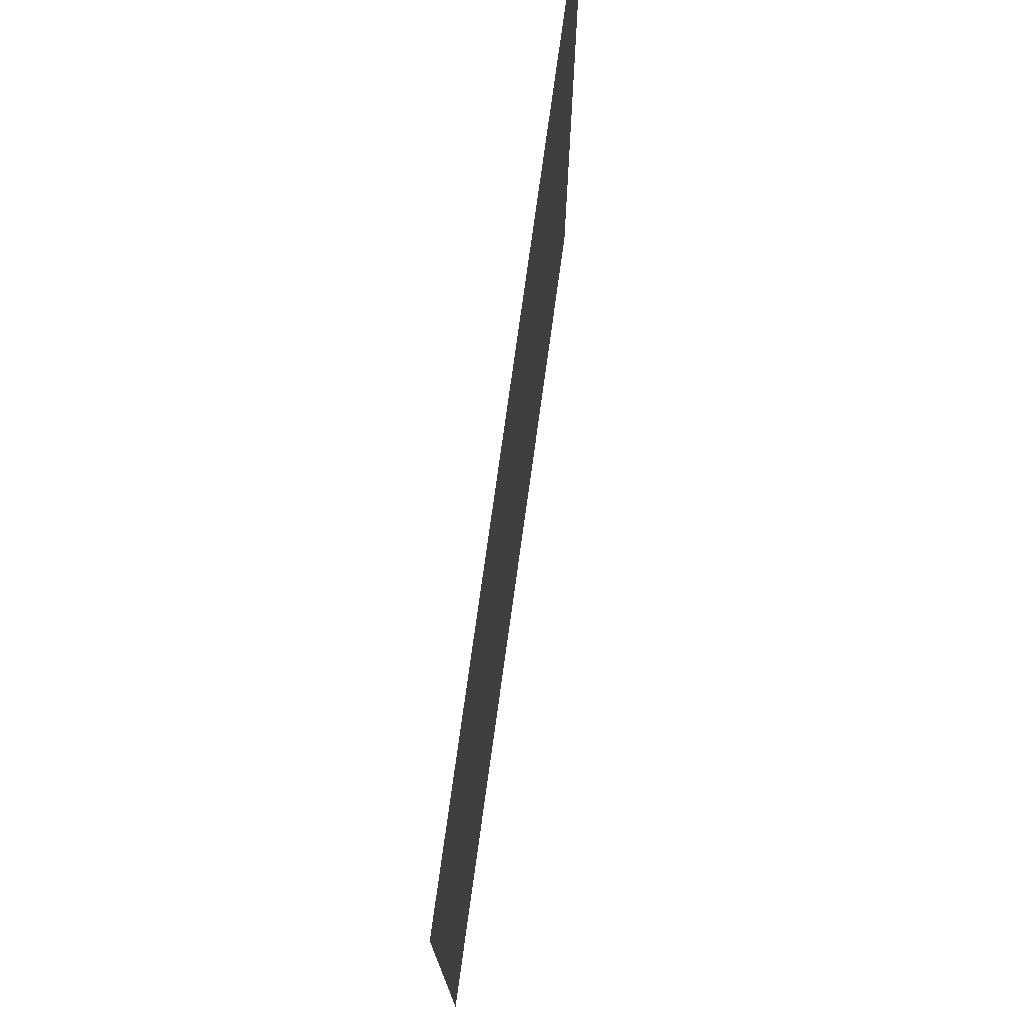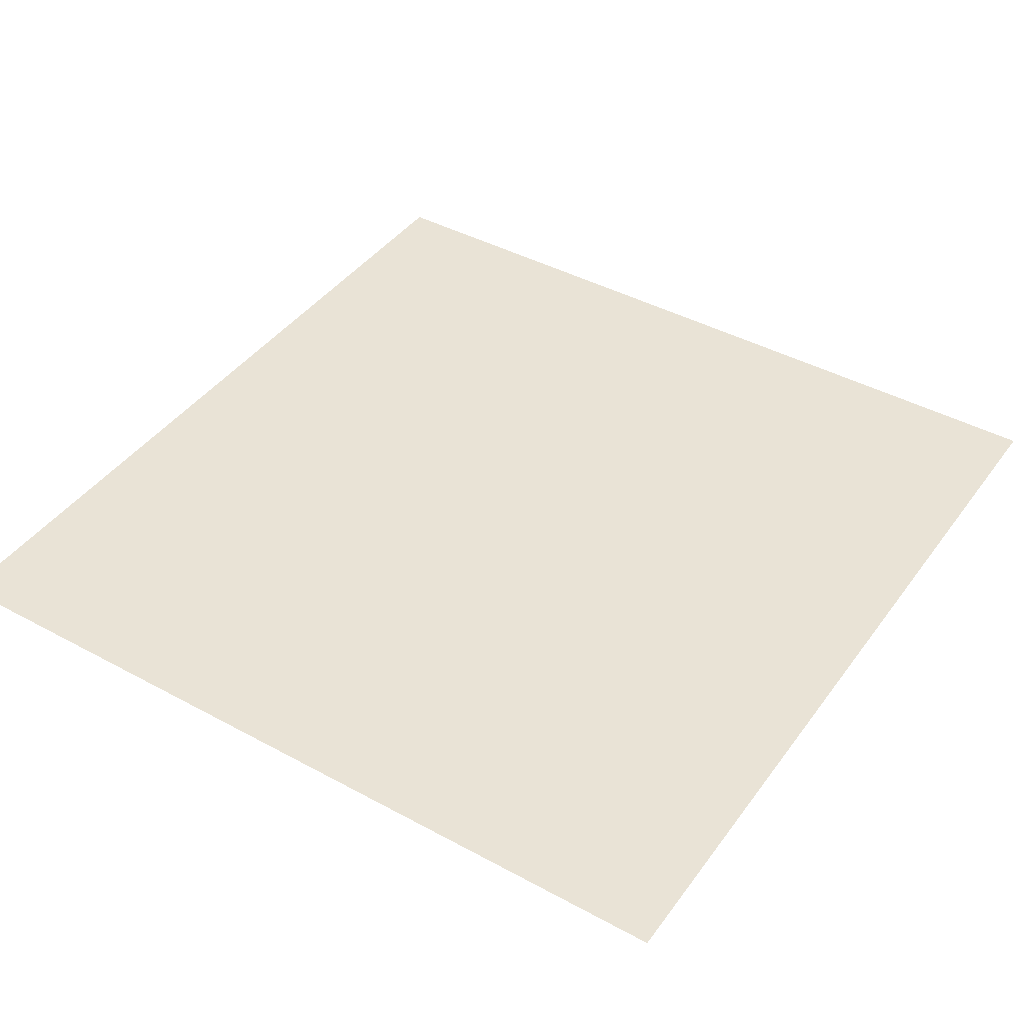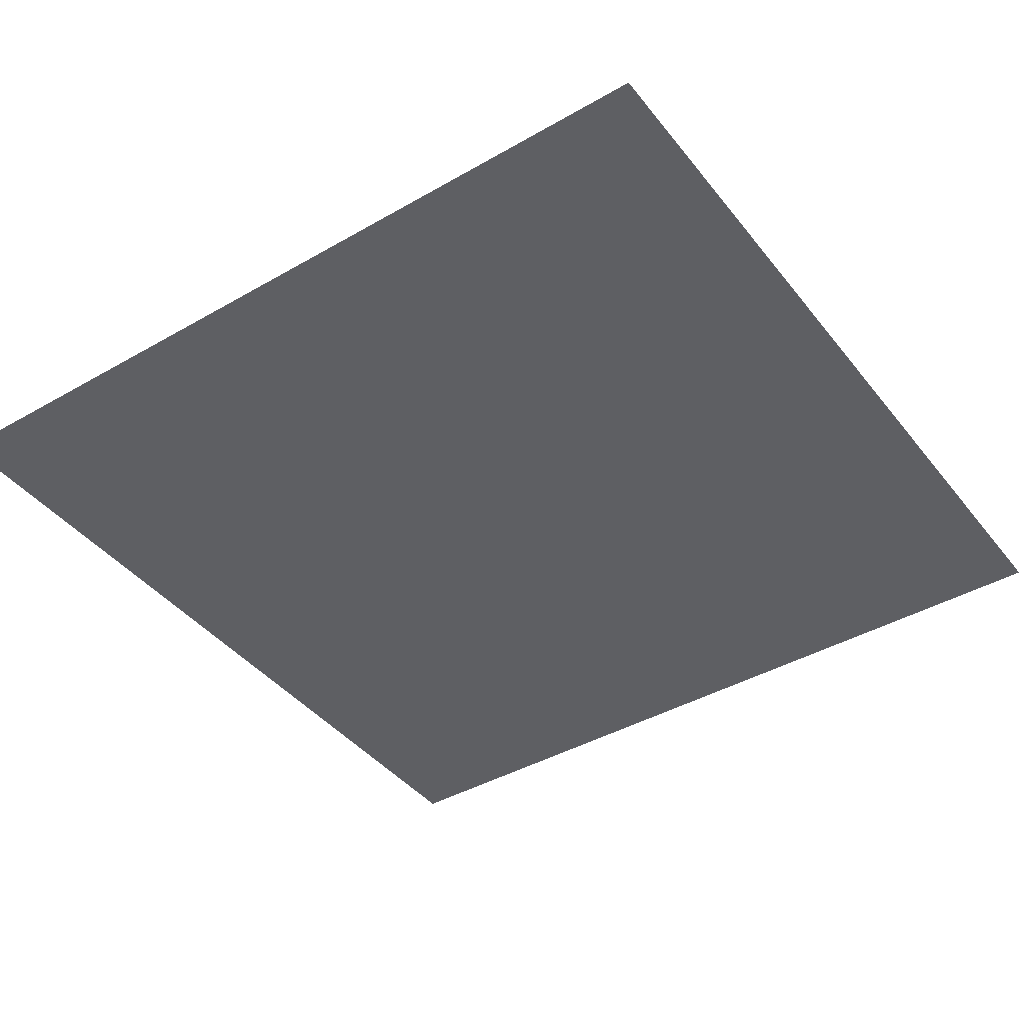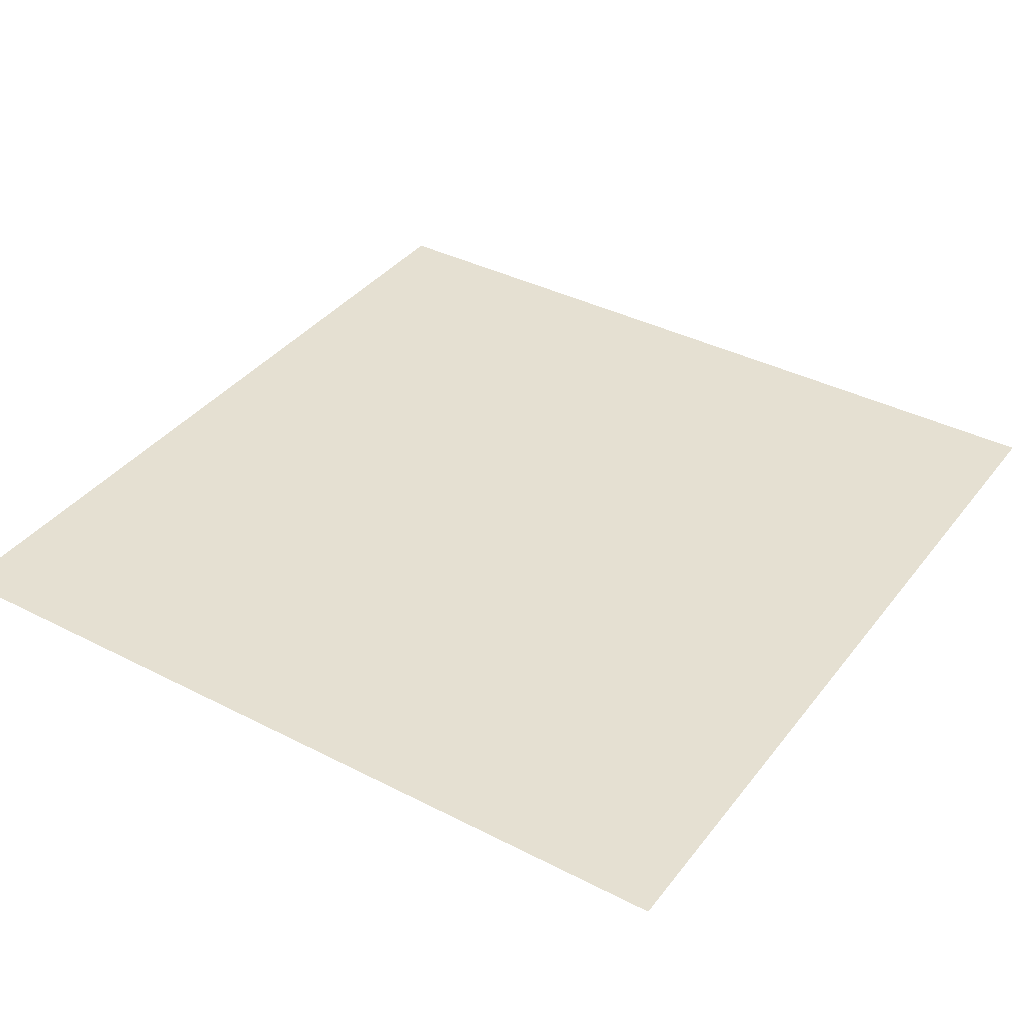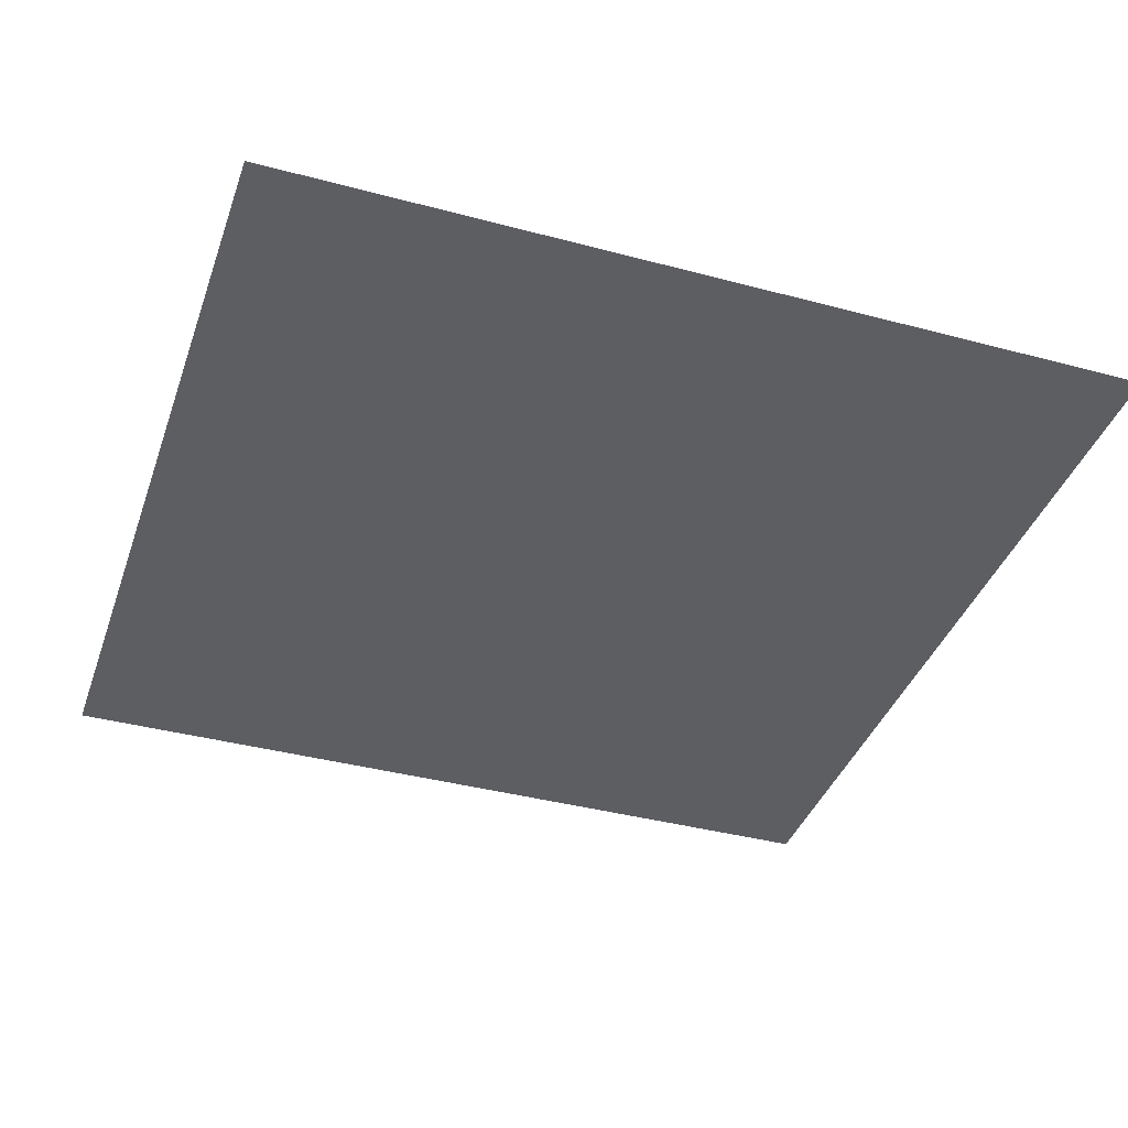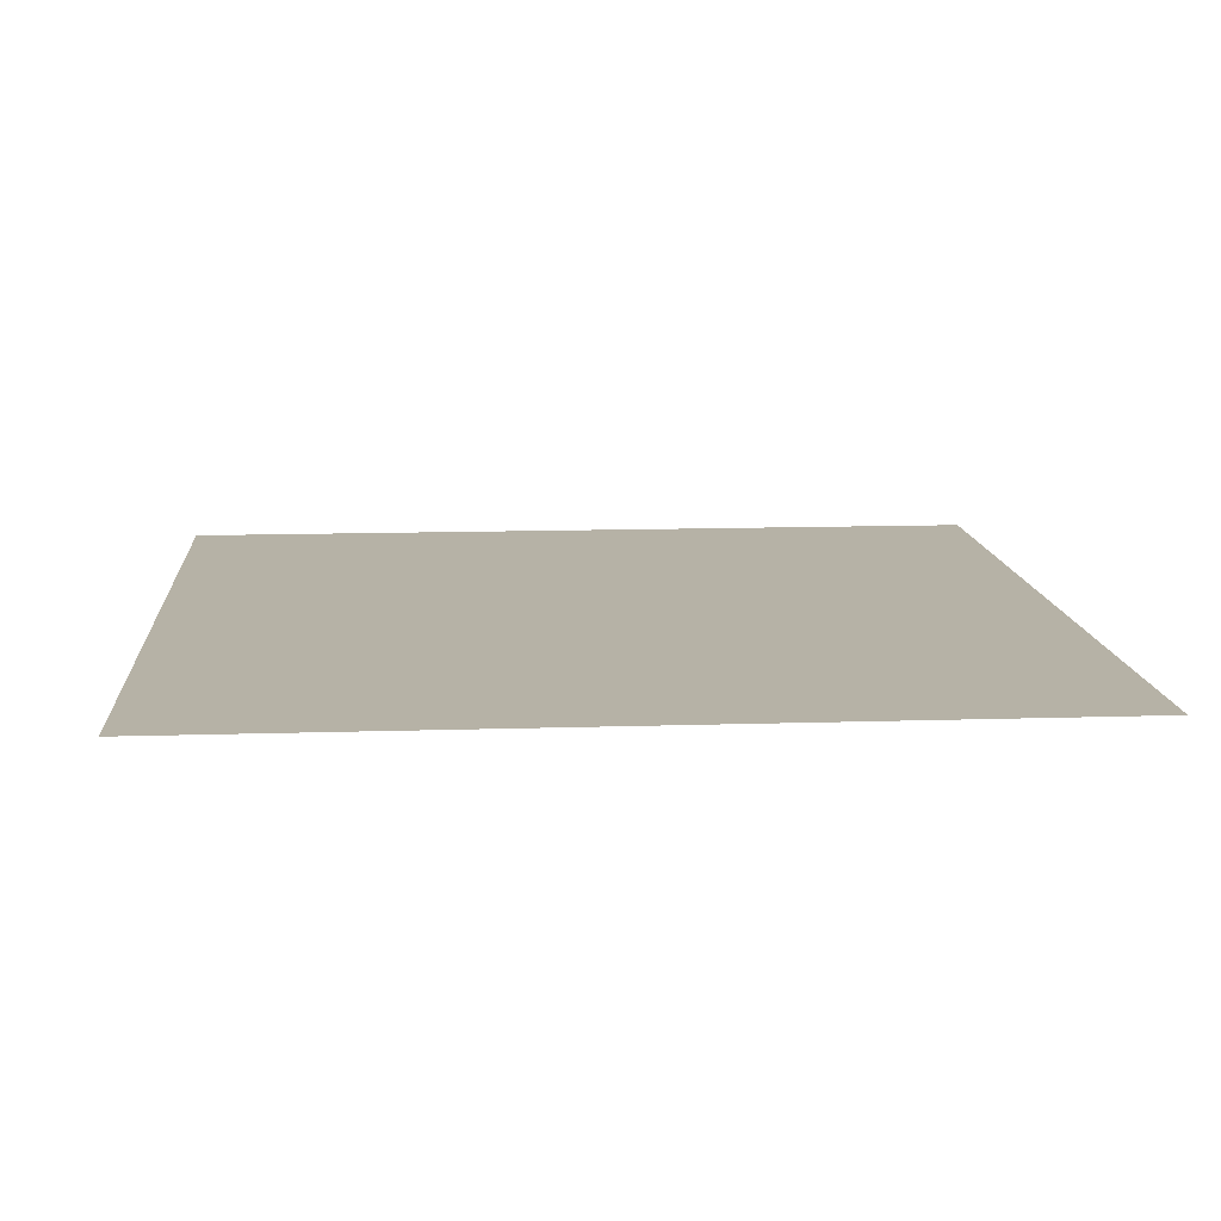
<metadata>
{"format":"obj","ext":"obj","renderer":"f3d","projection":"perspective","resolution":1024,"background":"white","views":[{"elev":75.9,"azim":97.9,"up":"+Y"},{"elev":42.2,"azim":-146.9,"up":"+Z"},{"elev":-41.5,"azim":-55.2,"up":"+Z"},{"elev":37.8,"azim":-146.8,"up":"+Z"},{"elev":-39.0,"azim":161.5,"up":"+Z"},{"elev":12.2,"azim":85.6,"up":"+Z"}]}
</metadata>
<code>
v -69.33 -75.73 0
v -73.6 -75.73 0
v -73.6 -71.47 0
v -69.33 -71.47 0
g WorldMap_mesh_0014
f 1 2 3 4

</code>
